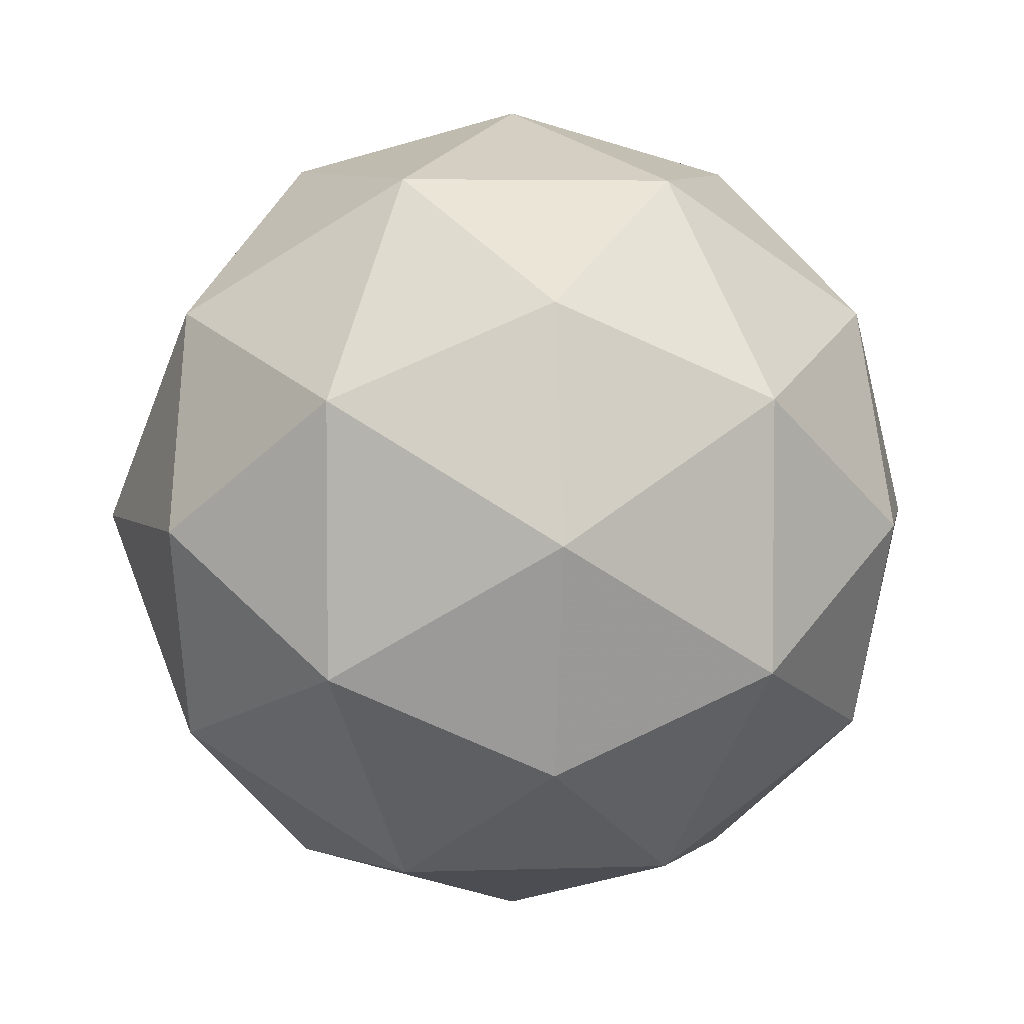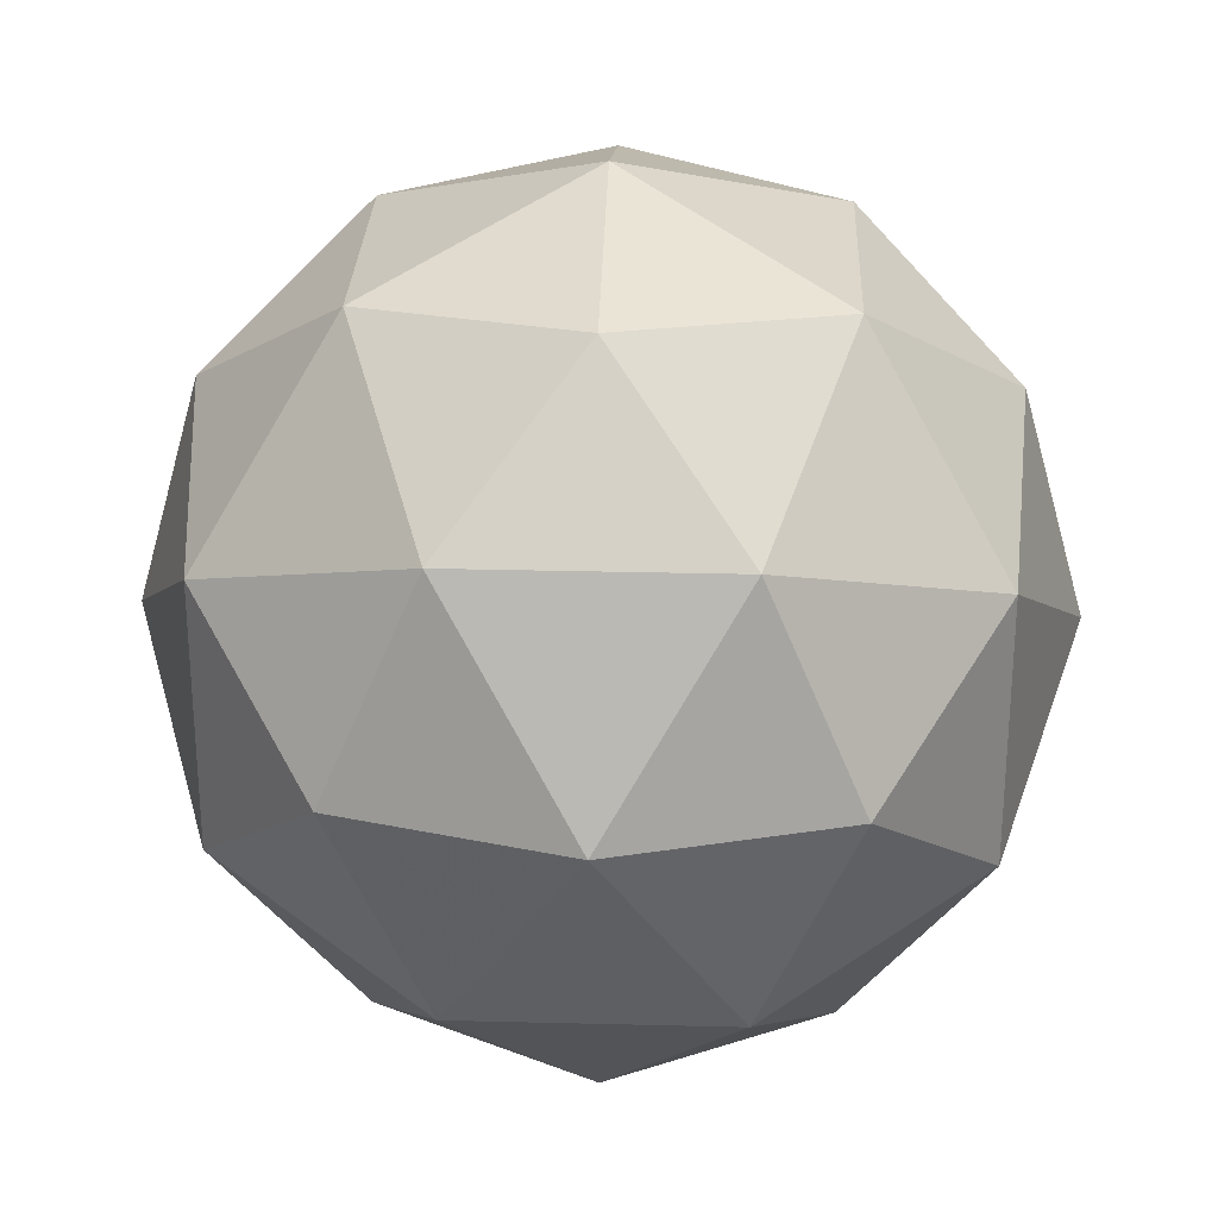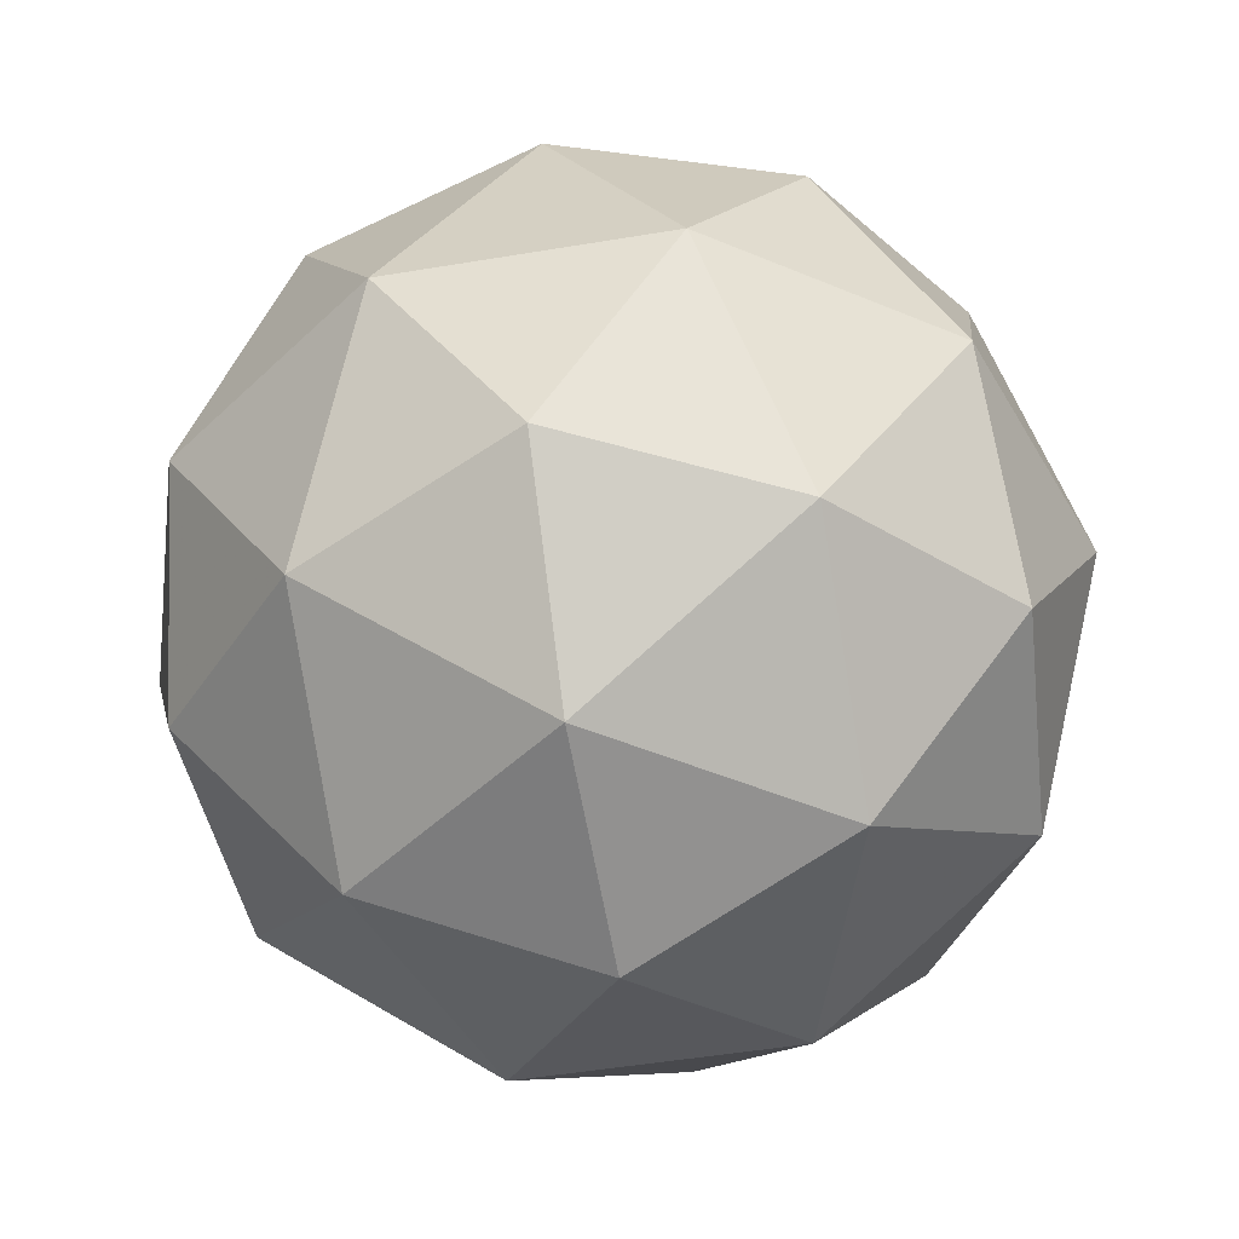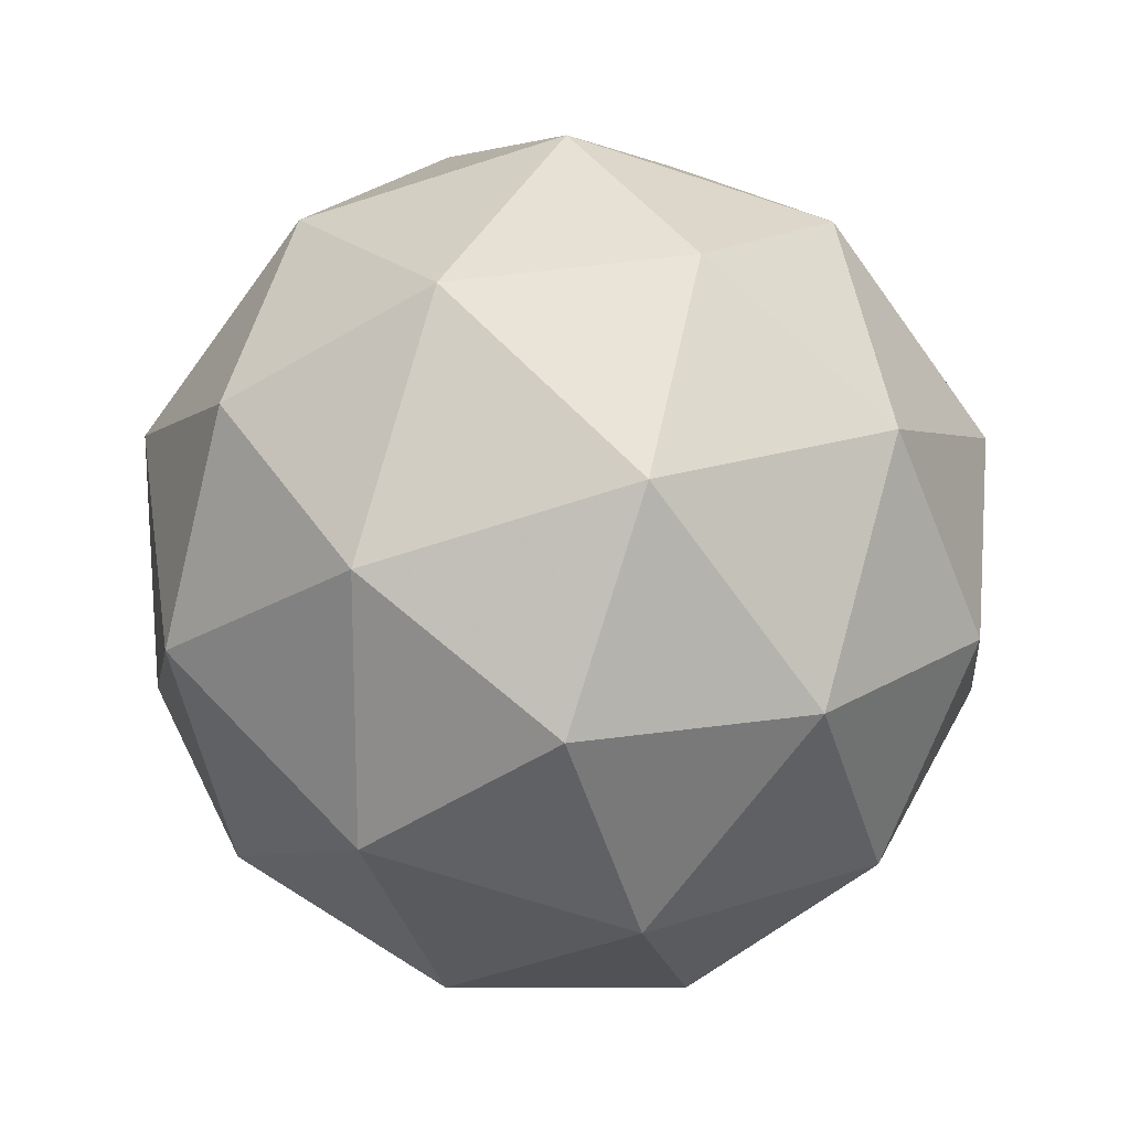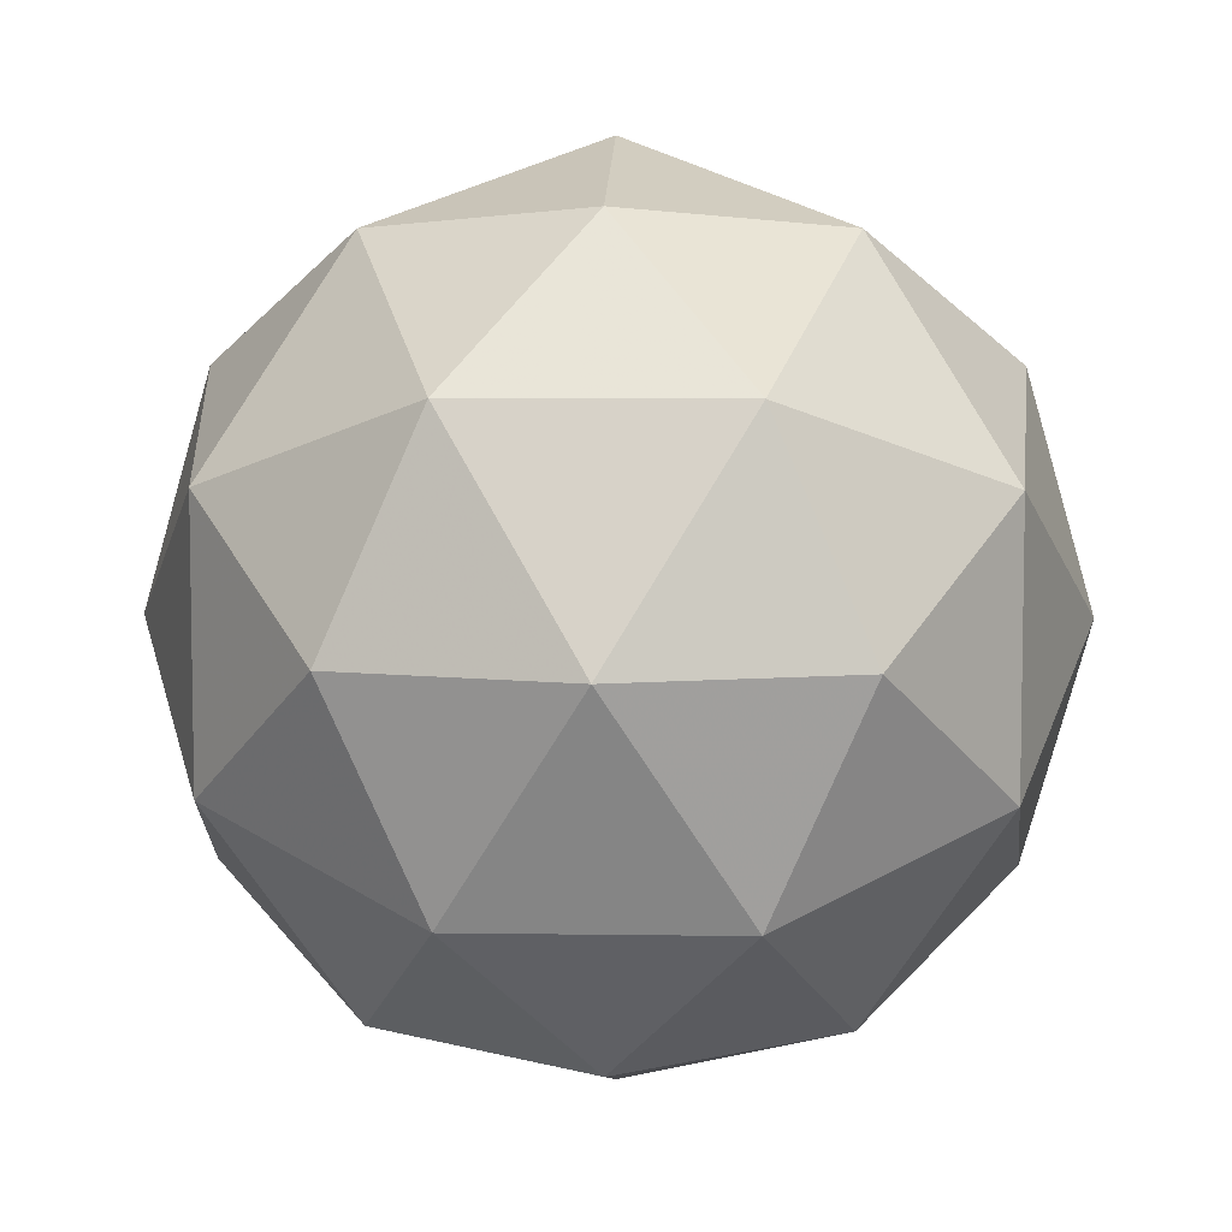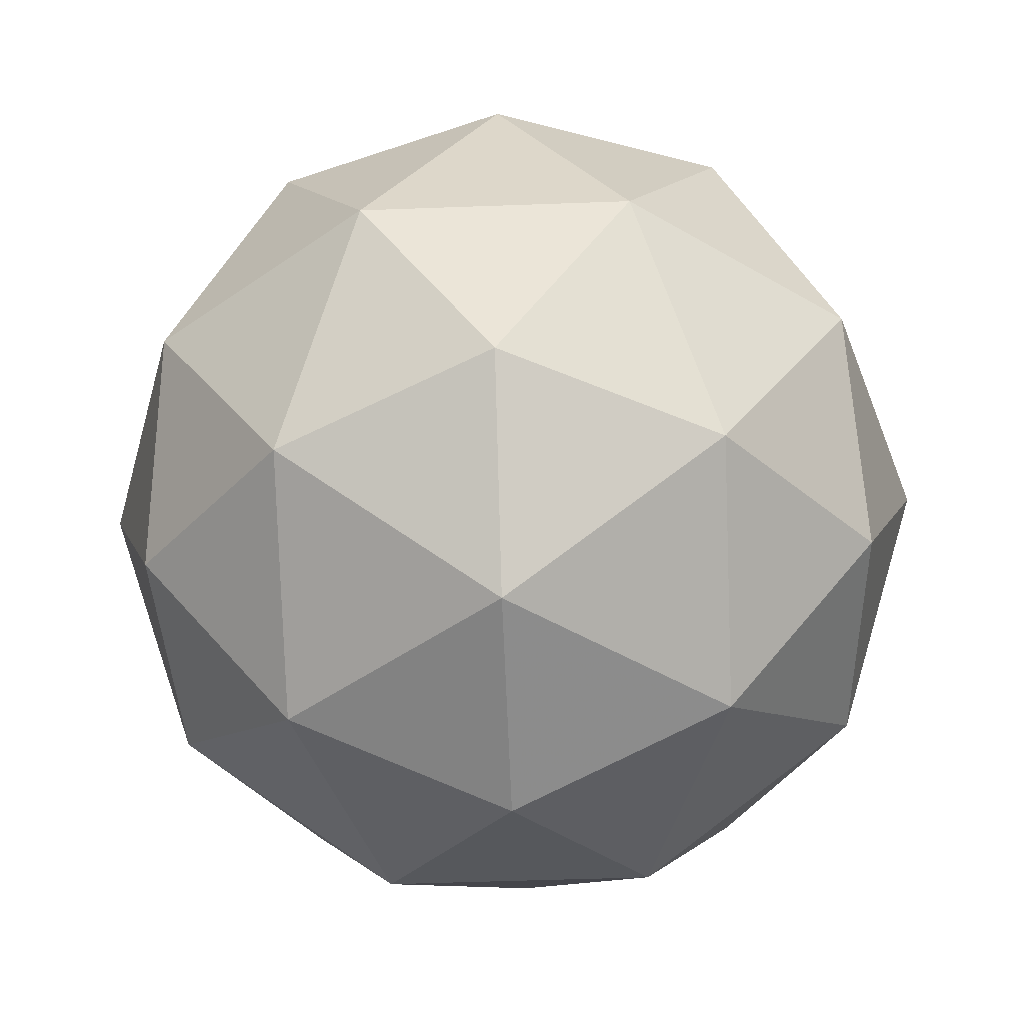
<metadata>
{"format":"obj","ext":"obj","renderer":"f3d","projection":"perspective","resolution":1024,"background":"white","views":[{"elev":4.3,"azim":-128.1,"up":"+Z"},{"elev":27.6,"azim":-29.5,"up":"+Z"},{"elev":-48.1,"azim":-79.3,"up":"+Y"},{"elev":-69.4,"azim":-108.2,"up":"+Y"},{"elev":7.0,"azim":150.8,"up":"+Z"},{"elev":-47.6,"azim":-15.6,"up":"+Y"}]}
</metadata>
<code>
g AVKR-i3-g142-s497
v -4747 -1606 7932
v -4658 -1575 7997
v -4781 -1575 8037
v -4595 -1490 8042
v -4569 -1507 7932
v -4858 -1575 7932
v -4781 -1575 7827
v -4658 -1575 7867
v -4548 -1396 7997
v -4805 -1490 8111
v -4692 -1507 8102
v -4747 -1396 8142
v -4935 -1490 7932
v -4892 -1507 8037
v -4947 -1396 7997
v -4805 -1490 7753
v -4892 -1507 7827
v -4871 -1396 7762
v -4595 -1490 7822
v -4692 -1507 7762
v -4624 -1396 7762
v -4624 -1396 8102
v -4871 -1396 8102
v -4947 -1396 7867
v -4747 -1396 7722
v -4548 -1396 7867
v -4689 -1302 8111
v -4603 -1286 8037
v -4713 -1217 8037
v -4899 -1302 8042
v -4802 -1286 8102
v -4837 -1217 7997
v -4899 -1302 7822
v -4926 -1286 7932
v -4837 -1217 7867
v -4689 -1302 7753
v -4802 -1286 7762
v -4713 -1217 7827
v -4559 -1302 7932
v -4603 -1286 7827
v -4637 -1217 7932
v -4747 -1186 7932
f 1 2 3
f 4 2 5
f 1 3 6
f 1 6 7
f 1 7 8
f 4 5 9
f 10 11 12
f 13 14 15
f 16 17 18
f 19 20 21
f 4 9 22
f 10 12 23
f 13 15 24
f 16 18 25
f 19 21 26
f 27 28 29
f 30 31 32
f 33 34 35
f 36 37 38
f 39 40 41
f 41 38 42
f 41 40 38
f 40 36 38
f 38 35 42
f 38 37 35
f 37 33 35
f 35 32 42
f 35 34 32
f 34 30 32
f 32 29 42
f 32 31 29
f 31 27 29
f 29 41 42
f 29 28 41
f 28 39 41
f 26 40 39
f 26 21 40
f 21 36 40
f 25 37 36
f 25 18 37
f 18 33 37
f 24 34 33
f 24 15 34
f 15 30 34
f 23 31 30
f 23 12 31
f 12 27 31
f 22 28 27
f 22 9 28
f 9 39 28
f 21 25 36
f 21 20 25
f 20 16 25
f 18 24 33
f 18 17 24
f 17 13 24
f 15 23 30
f 15 14 23
f 14 10 23
f 12 22 27
f 12 11 22
f 11 4 22
f 9 26 39
f 9 5 26
f 5 19 26
f 8 20 19
f 8 7 20
f 7 16 20
f 7 17 16
f 7 6 17
f 6 13 17
f 6 14 13
f 6 3 14
f 3 10 14
f 5 8 19
f 5 2 8
f 2 1 8
f 3 11 10
f 3 2 11
f 2 4 11
f 2 4 11

</code>
